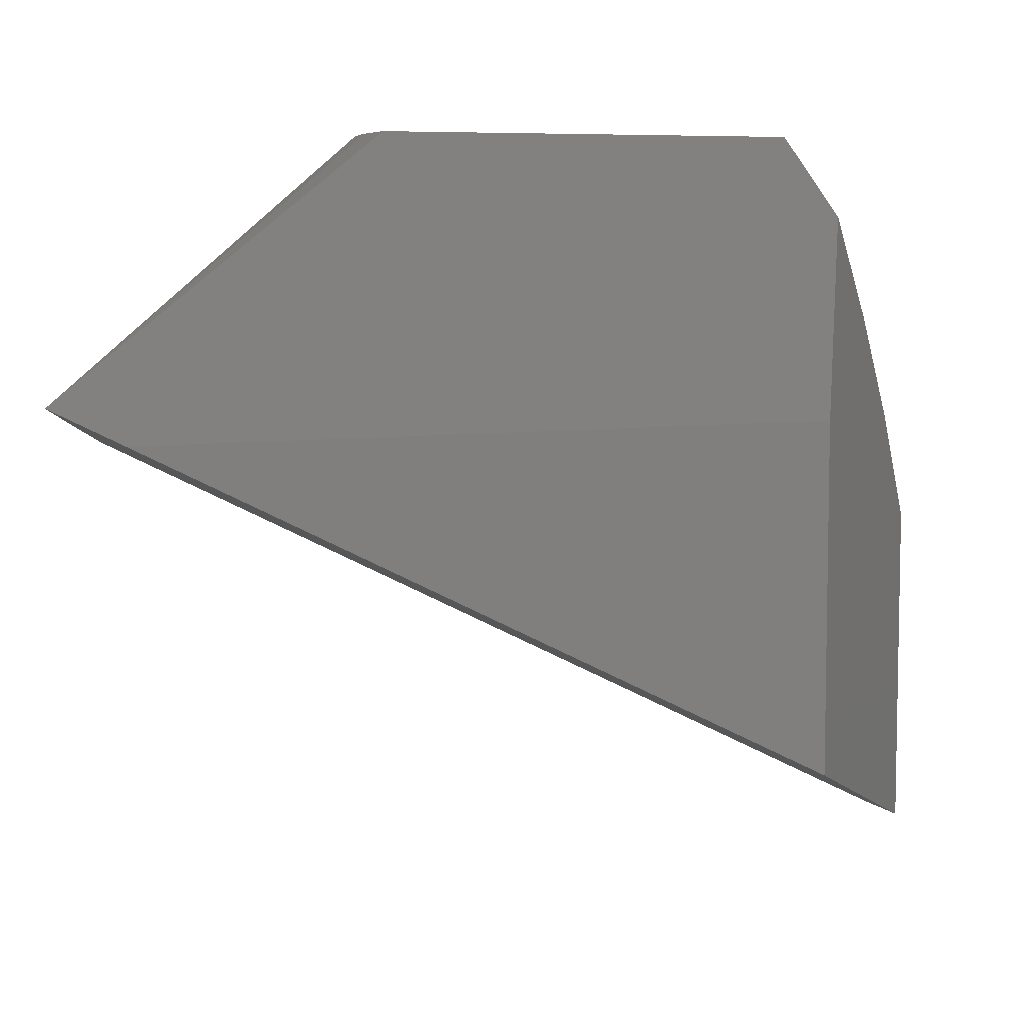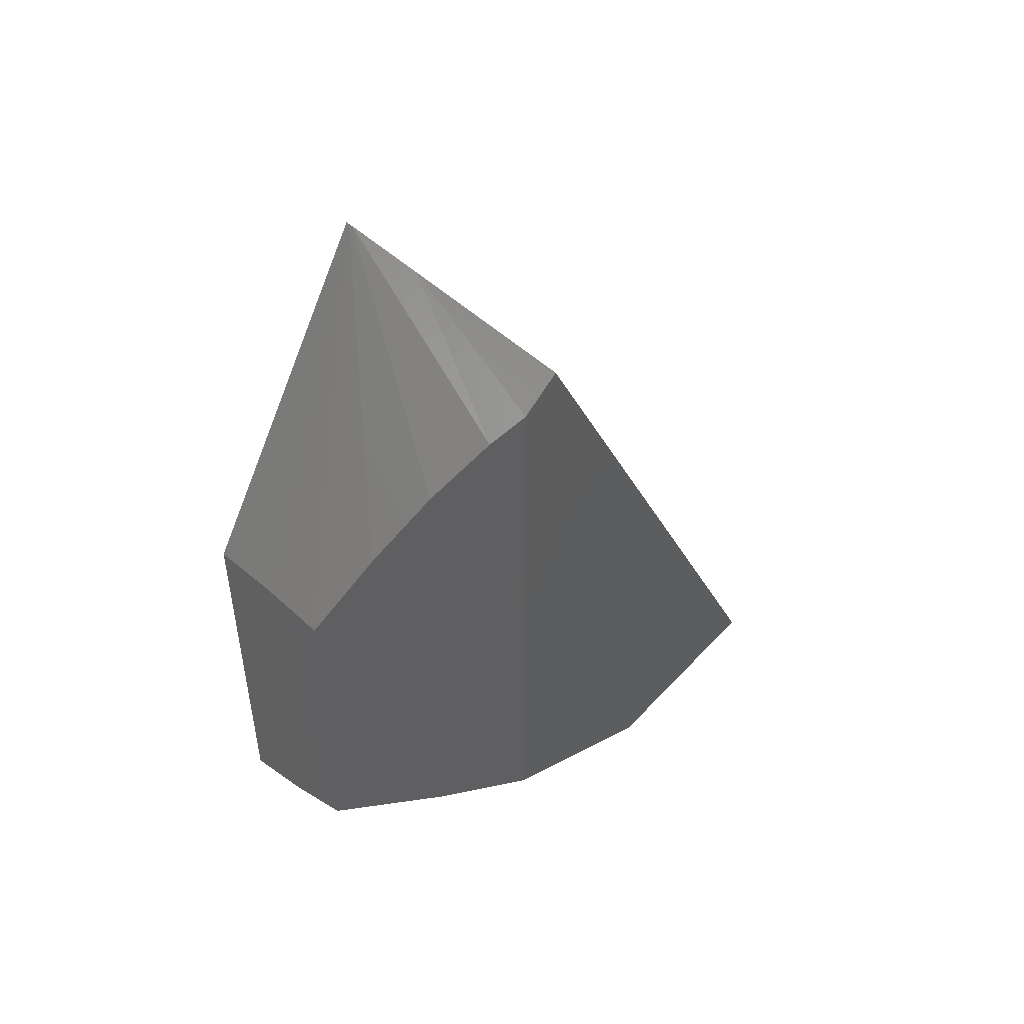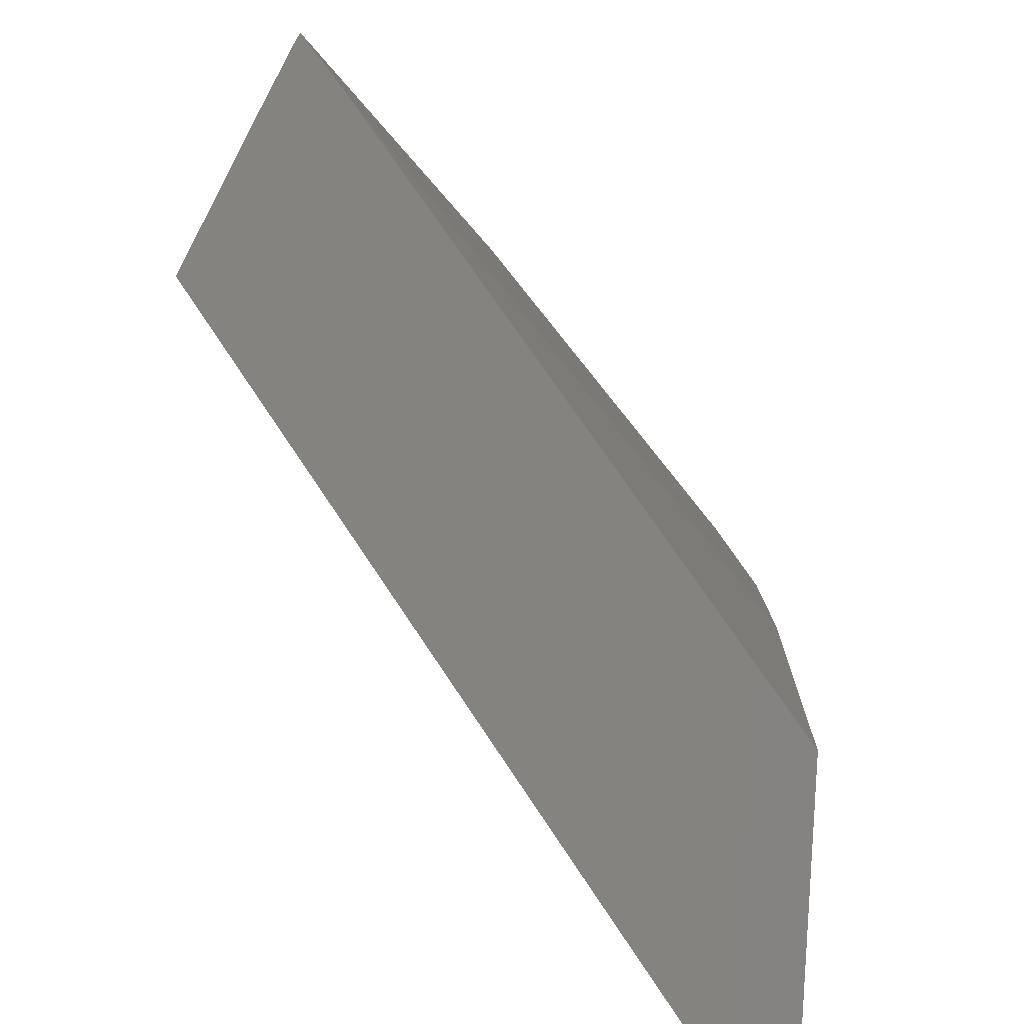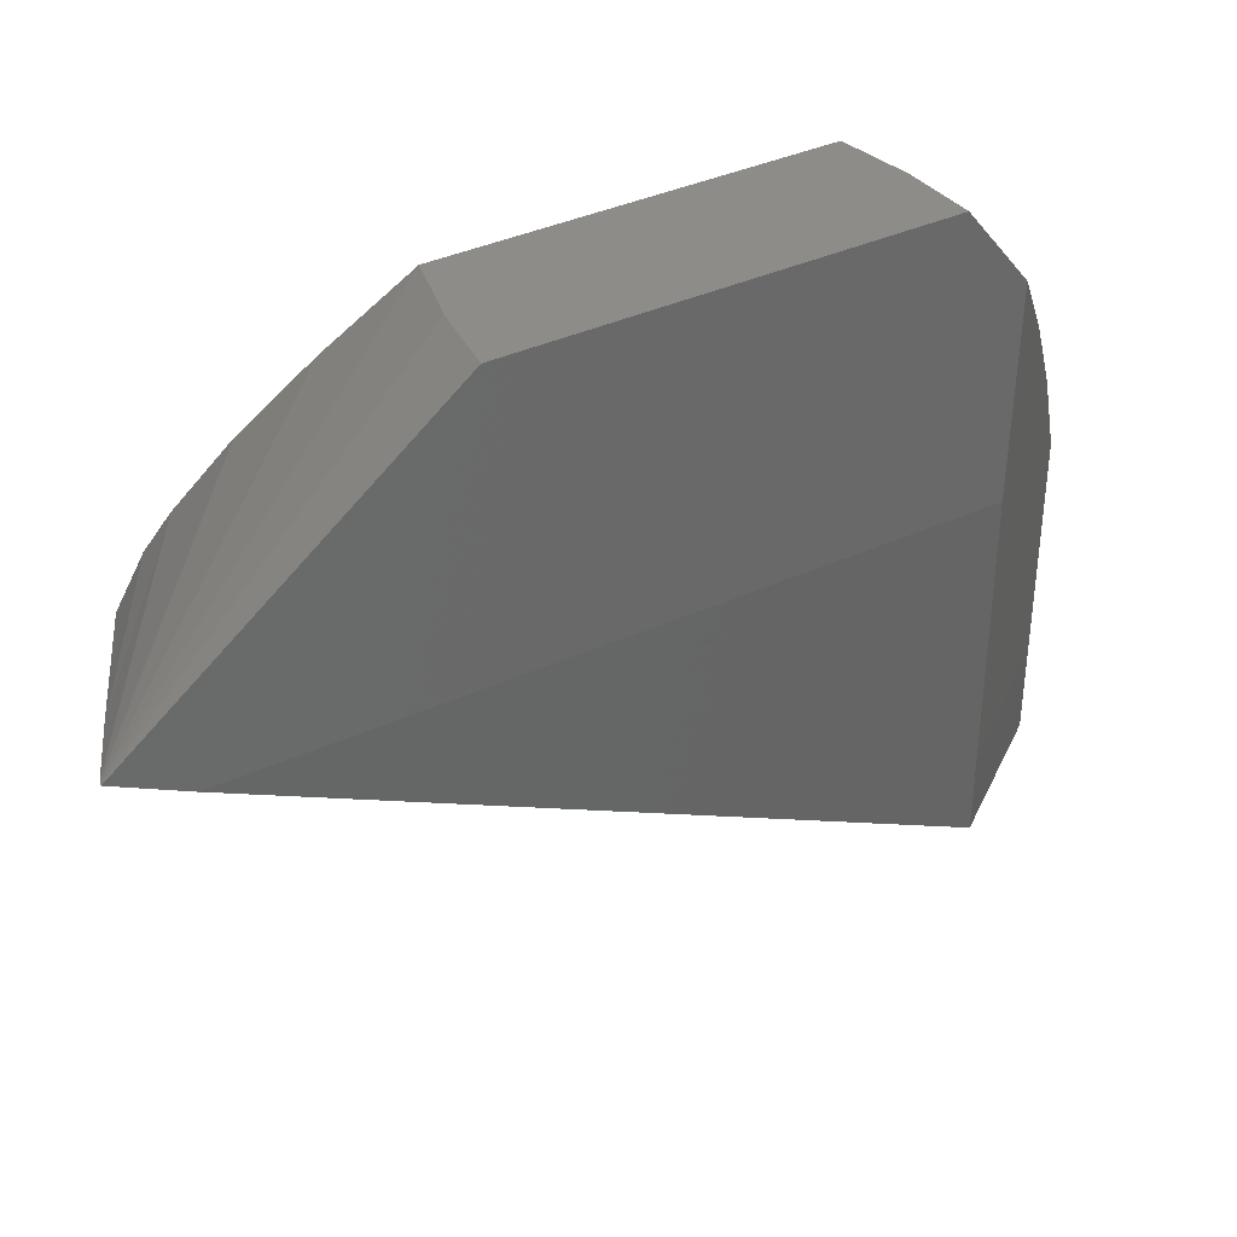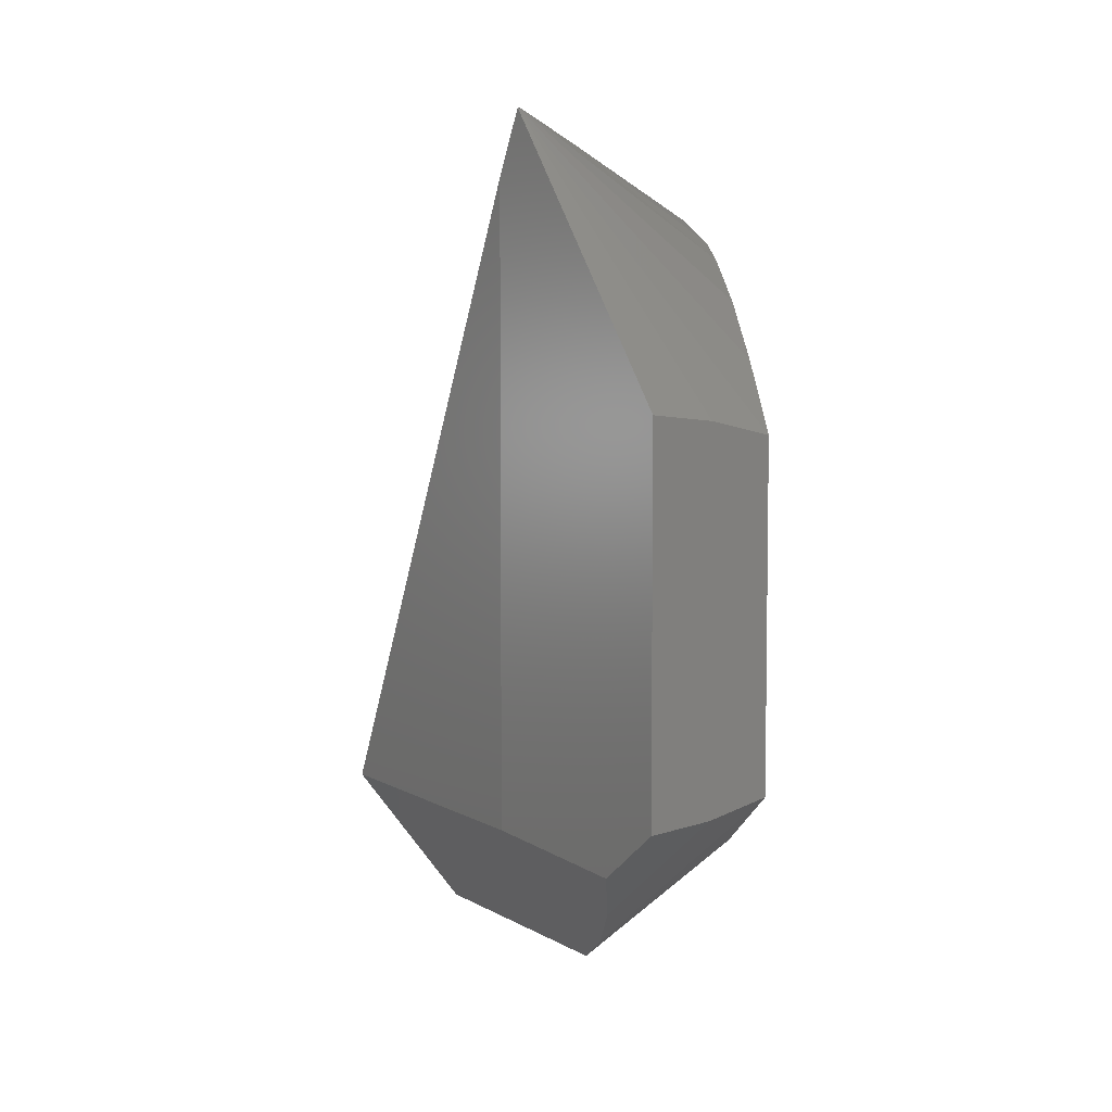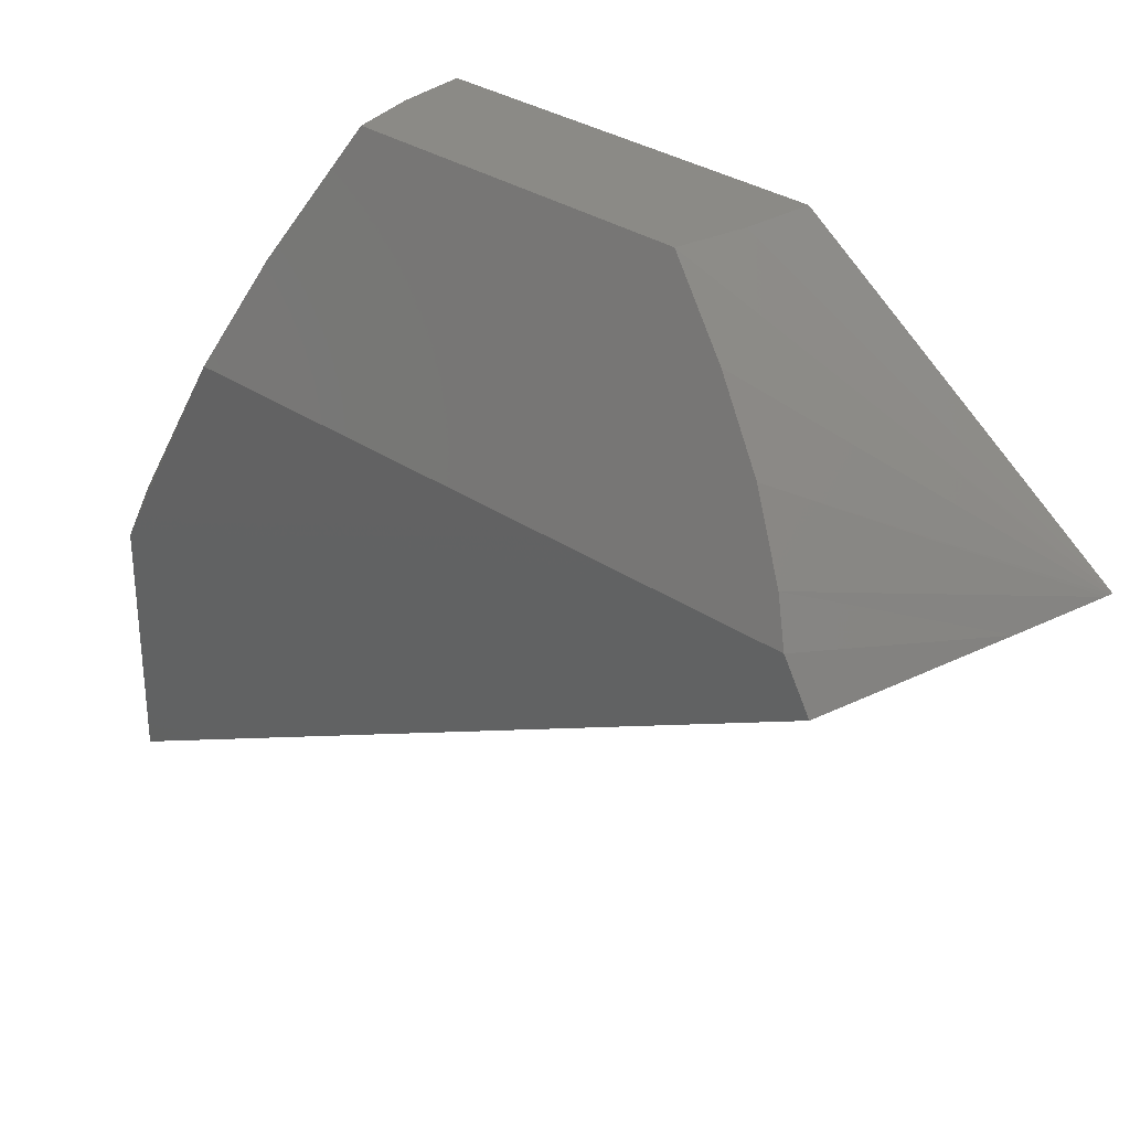
<metadata>
{"format":"stl","ext":"stl","renderer":"f3d","projection":"perspective","resolution":1024,"background":"white","views":[{"elev":6.9,"azim":-113.0,"up":"+Z"},{"elev":49.4,"azim":40.5,"up":"+Y"},{"elev":-74.5,"azim":-141.5,"up":"+Z"},{"elev":38.3,"azim":-120.0,"up":"+Z"},{"elev":5.5,"azim":-30.5,"up":"+Y"},{"elev":30.9,"azim":134.3,"up":"+Z"}]}
</metadata>
<code>
# stl→obj: 28 verts, 52 faces
v 0.09375 1.041e-17 0.2951
v 0.104 0.09807 0.4297
v 0.06859 0.02726 0.3526
v 0.07812 0.1377 0.4987
v 0.04341 0.1291 0.4987
v 0.03884 0.05949 0.4075
v 0.125 0.07216 0.3737
v 0.1112 9.185e-18 0.275
v 0.125 7.814e-18 0.2526
v 0.007812 0.1254 0.4987
v 0.005635 0.09546 0.4595
v 0.125 0.4288 0.3737
v 0.04279 0.4795 0.3673
v 0.1173 0.4184 0.3943
v 0.125 0.4432 0.3489
v 0.004727 0.4958 0.3755
v 0.1044 0.3945 0.4287
v 0.002494 0.4965 0.3759
v 0.09144 0.363 0.4632
v 0.07812 0.3249 0.4987
v 0.0009983 0.4968 0.376
v 0.007812 0.3361 0.4987
v 0.04307 0.3326 0.4987
v 0.125 0 0.125
v -1.294e-17 0.1016 0.3581
v -1.305e-17 0.4613 0.3581
v -2.849e-18 0.1016 0.1763
v 0.09375 0 0.125
f 1 2 3
f 4 5 6
f 4 6 3
f 4 3 2
f 7 2 1
f 7 1 8
f 7 8 9
f 10 11 5
f 5 11 6
f 12 13 14
f 12 15 13
f 16 17 14
f 16 14 13
f 18 19 17
f 18 17 16
f 20 19 18
f 21 22 23
f 21 23 20
f 21 20 18
f 9 24 7
f 7 24 15
f 7 15 12
f 10 25 11
f 25 10 26
f 26 10 22
f 26 22 21
f 27 24 28
f 26 21 18
f 26 18 16
f 26 16 13
f 26 13 15
f 26 15 24
f 26 24 27
f 4 10 5
f 10 4 22
f 22 4 20
f 22 20 23
f 28 24 1
f 1 24 9
f 1 9 8
f 2 7 4
f 12 14 17
f 12 17 19
f 12 19 20
f 12 20 4
f 12 4 7
f 25 27 28
f 25 28 1
f 25 1 3
f 25 3 6
f 25 6 11
f 25 26 27

</code>
